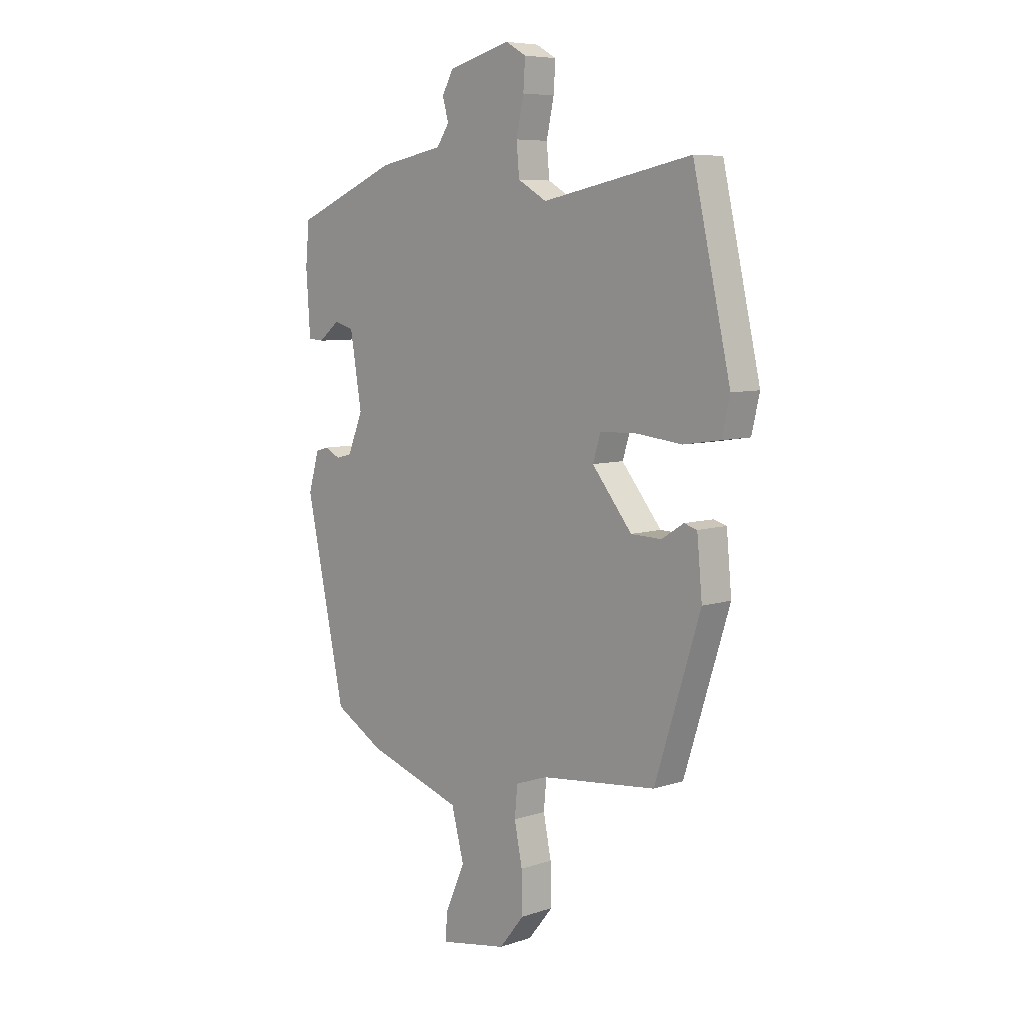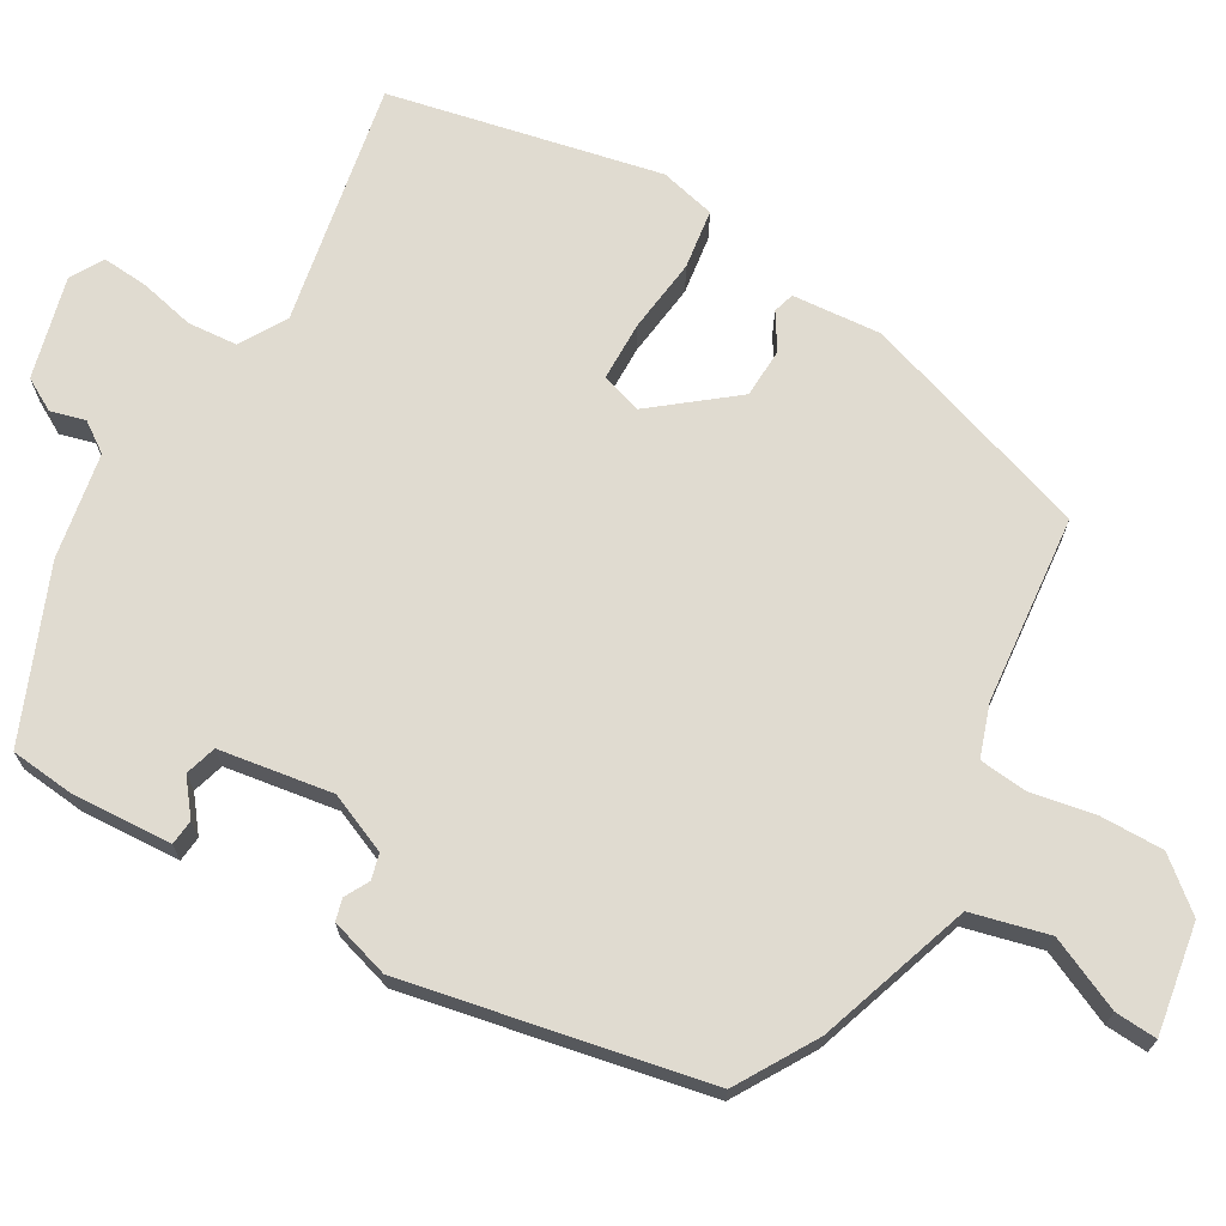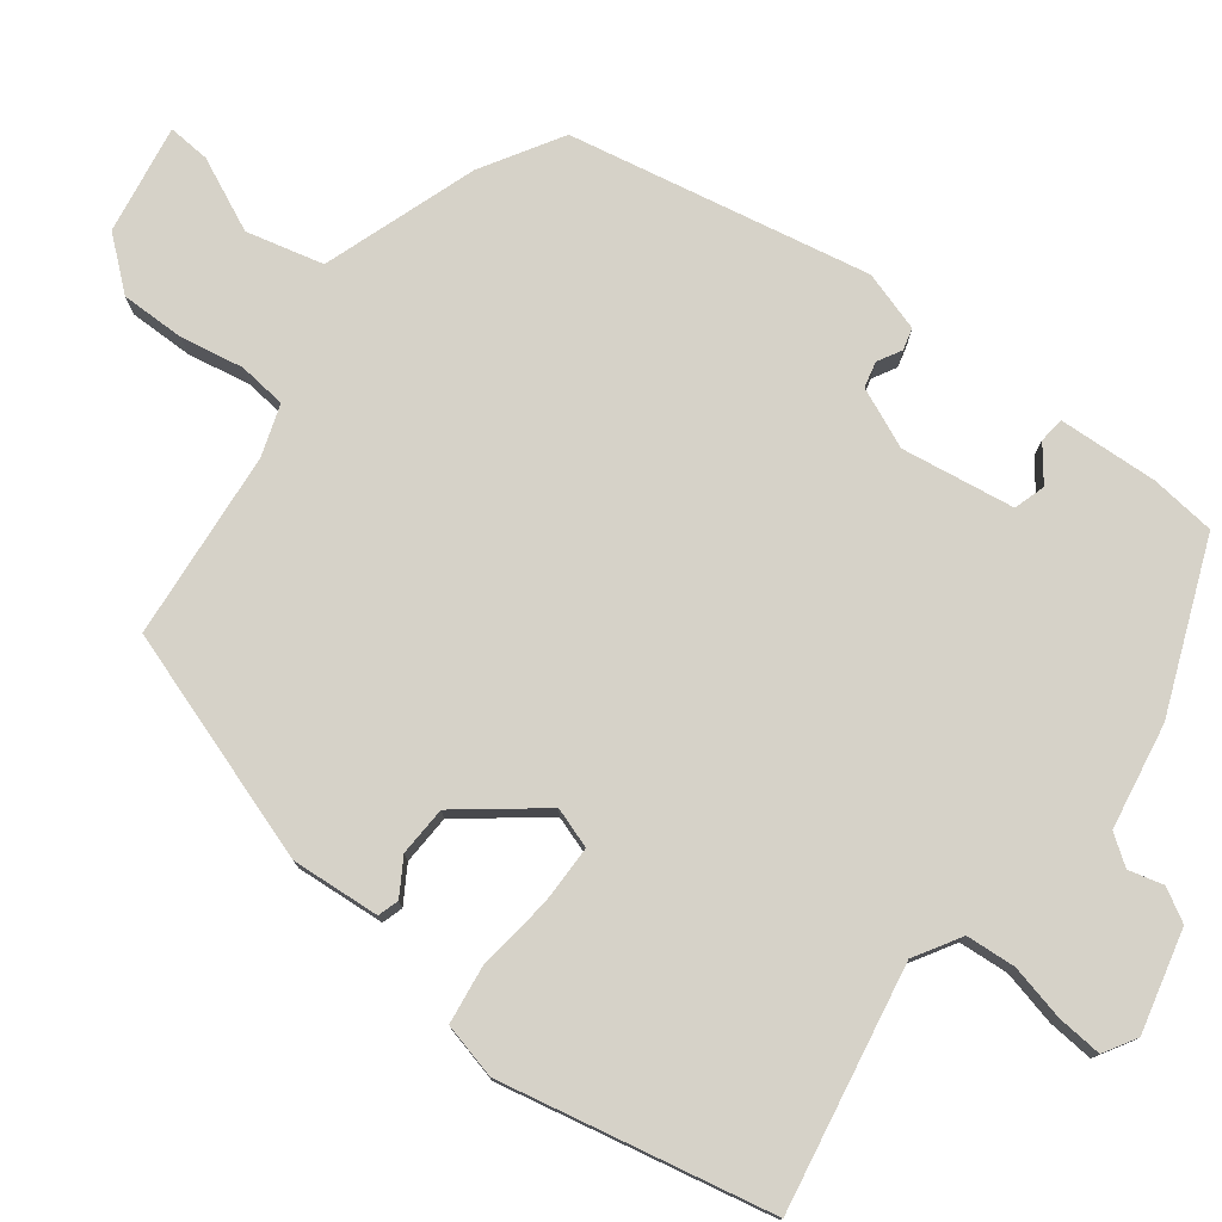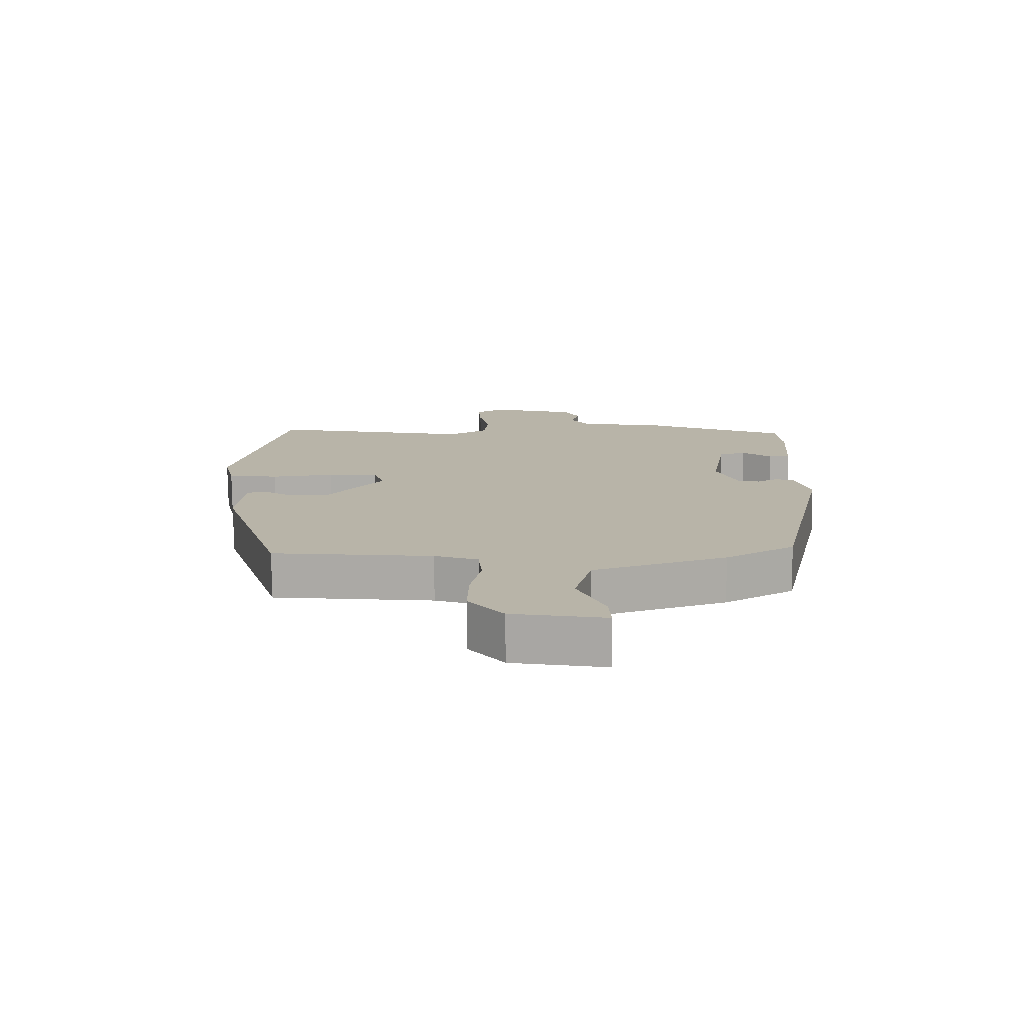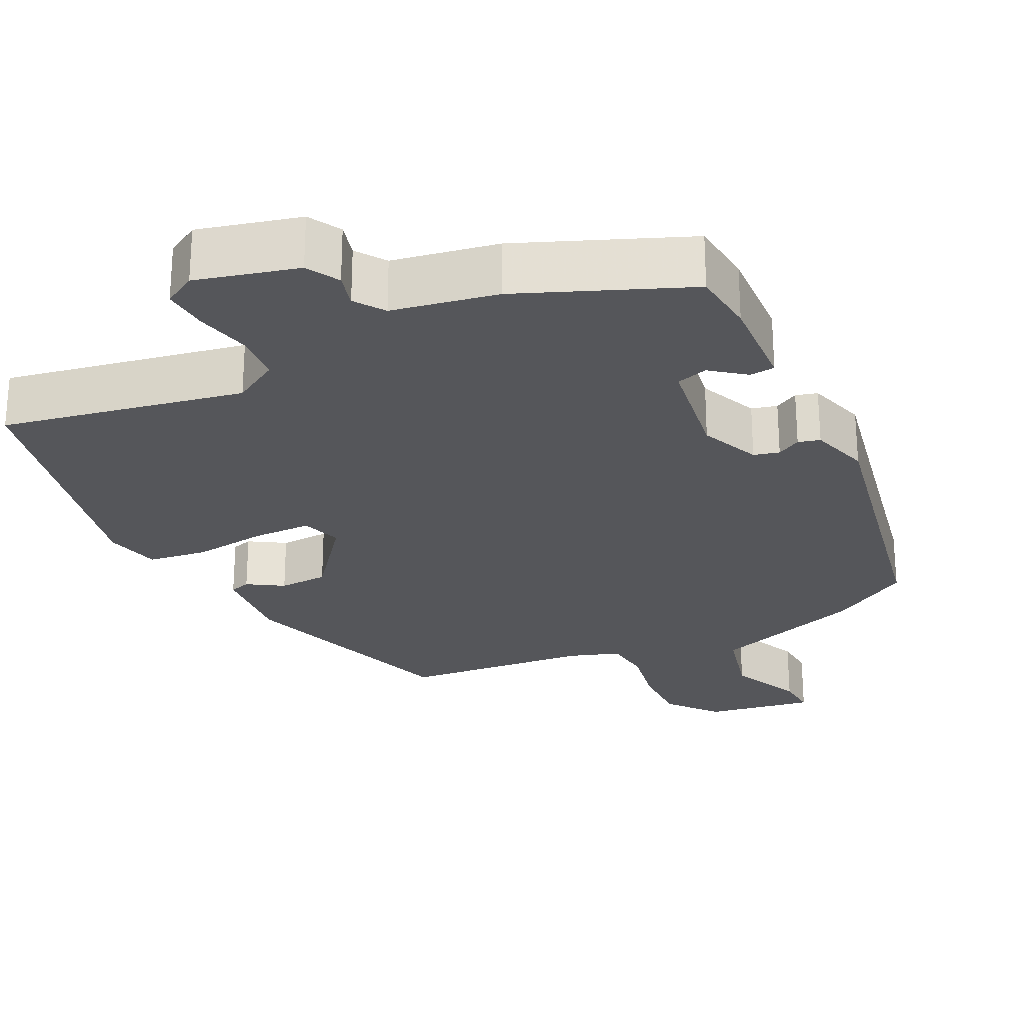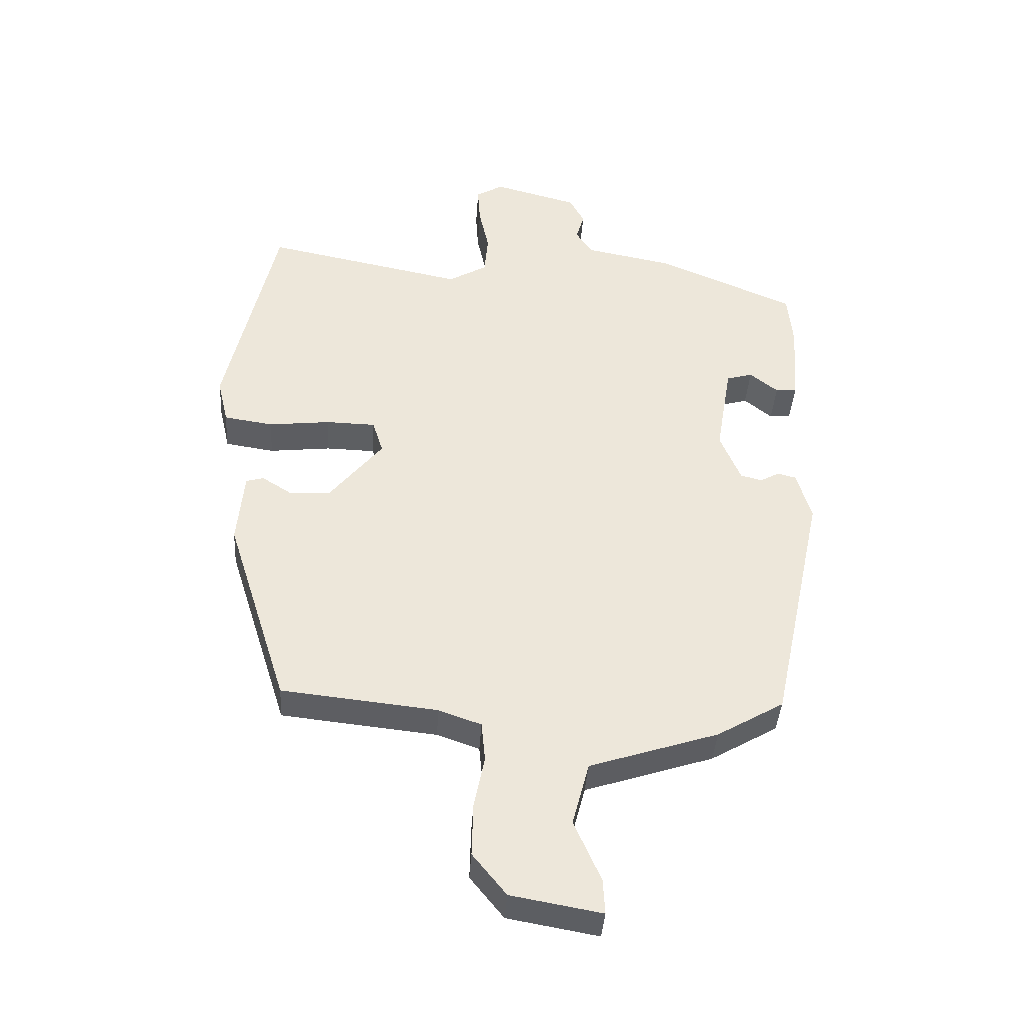
<metadata>
{"format":"obj","ext":"obj","renderer":"f3d","projection":"perspective","resolution":1024,"background":"white","views":[{"elev":7.1,"azim":-133.5,"up":"+Z"},{"elev":70.0,"azim":120.7,"up":"+Y"},{"elev":77.5,"azim":-51.8,"up":"+Y"},{"elev":-76.9,"azim":0.6,"up":"+Z"},{"elev":-25.9,"azim":26.9,"up":"+Y"},{"elev":-39.5,"azim":-3.6,"up":"+Z"}]}
</metadata>
<code>
v -0.454 0.07 0.519
v -0.132 0.07 0.454
v -0.07 0.07 0.49
v -0.064 0.07 0.556
v -0.08 0.07 0.63
v -0.084 0.07 0.691
v -0.04 0.07 0.716
v 0.095 0.07 0.68
v 0.119 0.07 0.636
v 0.106 0.07 0.59
v 0.133 0.07 0.55
v 0.273 0.07 0.523
v 0.495 0.07 0.429
v 0.503 0.07 0.342
v 0.494 0.07 0.21
v 0.46 0.07 0.207
v 0.415 0.07 0.243
v 0.373 0.07 0.231
v 0.348 0.07 0.081
v 0.381 0.07 0.001
v 0.415 0.07 -0.008
v 0.447 0.07 0.009
v 0.476 0.07 0.001
v 0.499 0.07 -0.079
v 0.414 0.07 -0.477
v 0.307 0.07 -0.539
v 0.101 0.07 -0.606
v 0.074 0.07 -0.708
v 0.117 0.07 -0.806
v 0.12 0.07 -0.862
v -0.025 0.07 -0.836
v -0.079 0.07 -0.769
v -0.077 0.07 -0.684
v -0.06 0.07 -0.6
v -0.066 0.07 -0.536
v -0.134 0.07 -0.512
v -0.384 0.07 -0.485
v -0.482 0.07 -0.175
v -0.471 0.07 -0.057
v -0.443 0.07 -0.049
v -0.396 0.07 -0.079
v -0.33 0.07 -0.077
v -0.244 0.07 0.029
v -0.261 0.07 0.083
v -0.34 0.07 0.085
v -0.439 0.07 0.074
v -0.518 0.07 0.086
v -0.535 0.07 0.16
v -0.454 0 0.519
v -0.132 0 0.454
v -0.07 0 0.49
v -0.064 0 0.556
v -0.08 0 0.63
v -0.084 0 0.691
v -0.04 0 0.716
v 0.095 0 0.68
v 0.119 0 0.636
v 0.106 0 0.59
v 0.133 0 0.55
v 0.273 0 0.523
v 0.495 0 0.429
v 0.503 0 0.342
v 0.494 0 0.21
v 0.46 0 0.207
v 0.415 0 0.243
v 0.373 0 0.231
v 0.348 0 0.081
v 0.381 0 0.001
v 0.415 0 -0.008
v 0.447 0 0.009
v 0.476 0 0.001
v 0.499 0 -0.079
v 0.414 0 -0.477
v 0.307 0 -0.539
v 0.101 0 -0.606
v 0.074 0 -0.708
v 0.117 0 -0.806
v 0.12 0 -0.862
v -0.025 0 -0.836
v -0.079 0 -0.769
v -0.077 0 -0.684
v -0.06 0 -0.6
v -0.066 0 -0.536
v -0.134 0 -0.512
v -0.384 0 -0.485
v -0.482 0 -0.175
v -0.471 0 -0.057
v -0.443 0 -0.049
v -0.396 0 -0.079
v -0.33 0 -0.077
v -0.244 0 0.029
v -0.261 0 0.083
v -0.34 0 0.085
v -0.439 0 0.074
v -0.518 0 0.086
v -0.535 0 0.16
f 45 46 47 48
f 44 45 48 1
f 38 39 40 41
f 36 37 38 41
f 35 36 41 42
f 31 32 33 34
f 31 34 35
f 28 29 30 31
f 27 28 31 35
f 21 22 23 24
f 20 21 24 25
f 19 20 25 26
f 14 15 16 17
f 14 17 18
f 11 12 13 14
f 11 14 18
f 7 8 9 10
f 7 10 11
f 4 5 6 7
f 3 4 7 11
f 2 3 11 18
f 44 1 2 18
f 27 35 42 43
f 19 26 27 43
f 18 19 43 44
f 96 95 94 93
f 49 96 93 92
f 89 88 87 86
f 89 86 85 84
f 90 89 84 83
f 82 81 80 79
f 83 82 79
f 79 78 77 76
f 83 79 76 75
f 72 71 70 69
f 73 72 69 68
f 74 73 68 67
f 65 64 63 62
f 66 65 62
f 62 61 60 59
f 66 62 59
f 58 57 56 55
f 59 58 55
f 55 54 53 52
f 59 55 52 51
f 66 59 51 50
f 66 50 49 92
f 91 90 83 75
f 91 75 74 67
f 92 91 67 66
f 1 49 50 2
f 2 50 51 3
f 3 51 52 4
f 4 52 53 5
f 5 53 54 6
f 6 54 55 7
f 7 55 56 8
f 8 56 57 9
f 9 57 58 10
f 10 58 59 11
f 11 59 60 12
f 12 60 61 13
f 13 61 62 14
f 14 62 63 15
f 15 63 64 16
f 16 64 65 17
f 17 65 66 18
f 18 66 67 19
f 19 67 68 20
f 20 68 69 21
f 21 69 70 22
f 22 70 71 23
f 23 71 72 24
f 24 72 73 25
f 25 73 74 26
f 26 74 75 27
f 27 75 76 28
f 28 76 77 29
f 29 77 78 30
f 30 78 79 31
f 31 79 80 32
f 32 80 81 33
f 33 81 82 34
f 34 82 83 35
f 35 83 84 36
f 36 84 85 37
f 37 85 86 38
f 38 86 87 39
f 39 87 88 40
f 40 88 89 41
f 41 89 90 42
f 42 90 91 43
f 43 91 92 44
f 44 92 93 45
f 45 93 94 46
f 46 94 95 47
f 47 95 96 48
f 48 96 49 1

</code>
